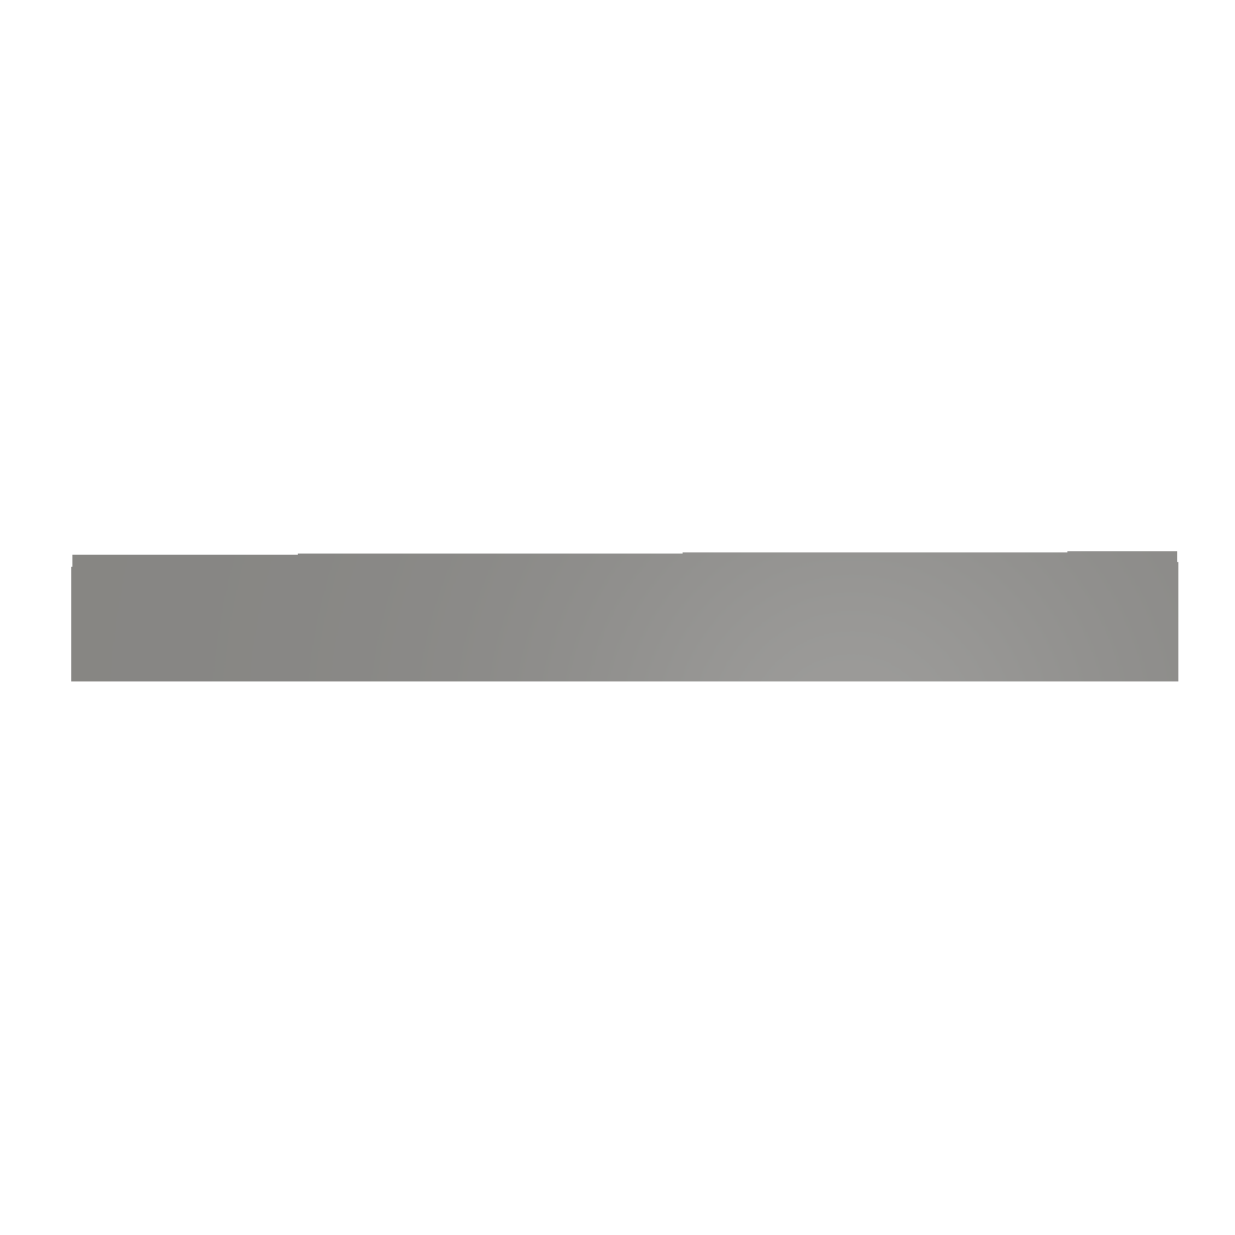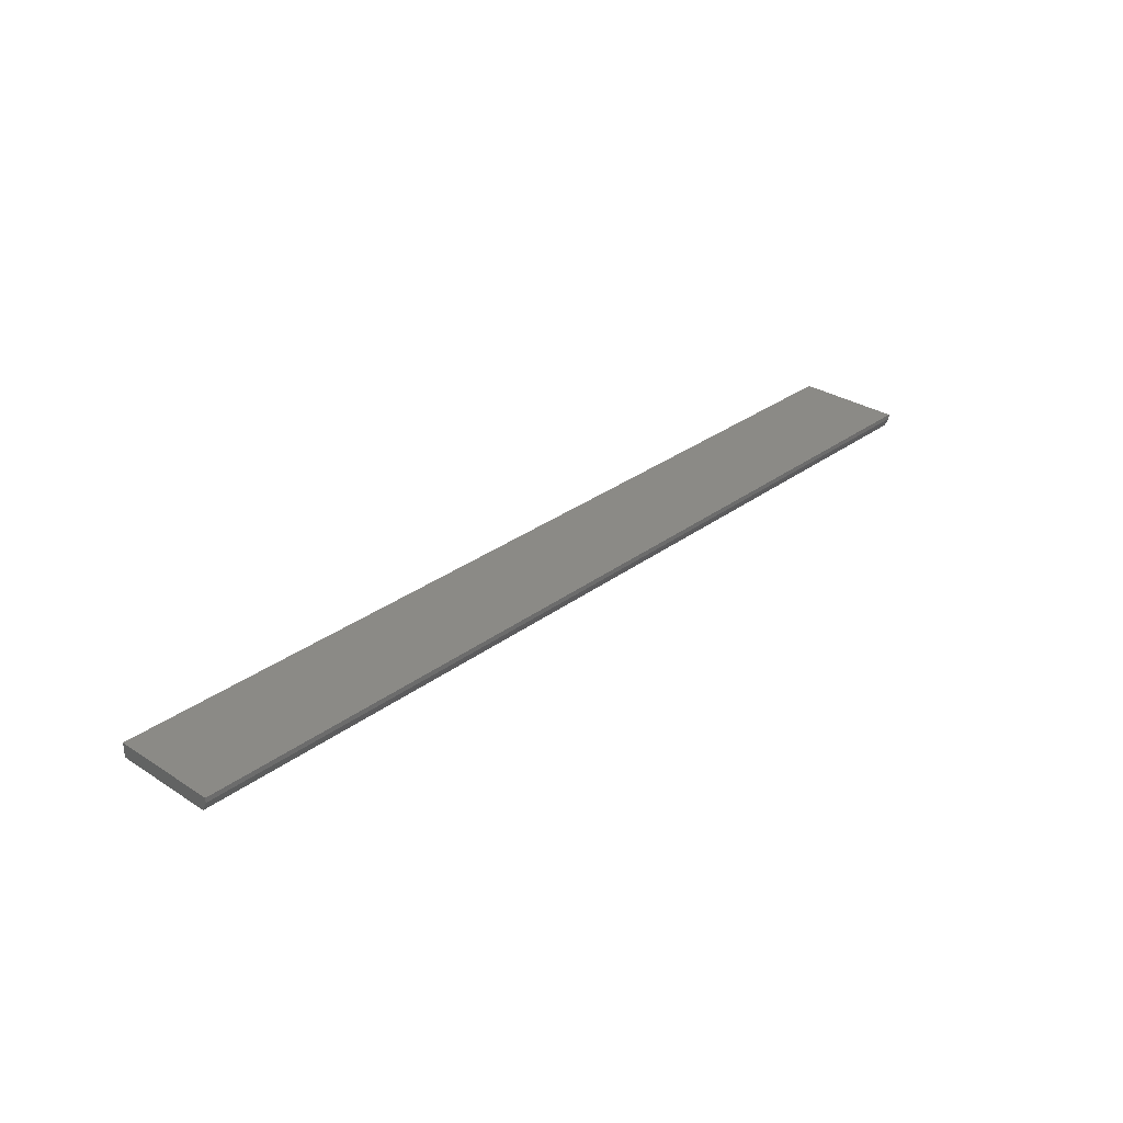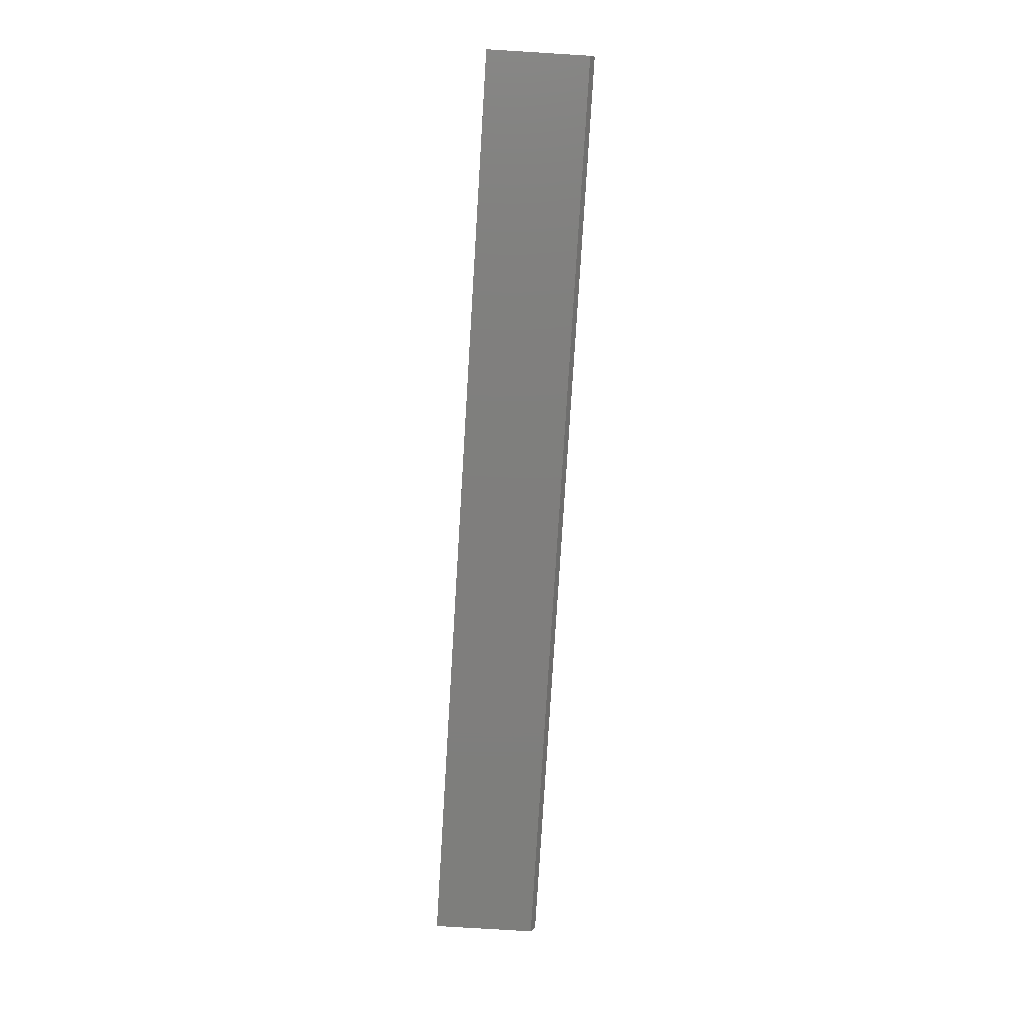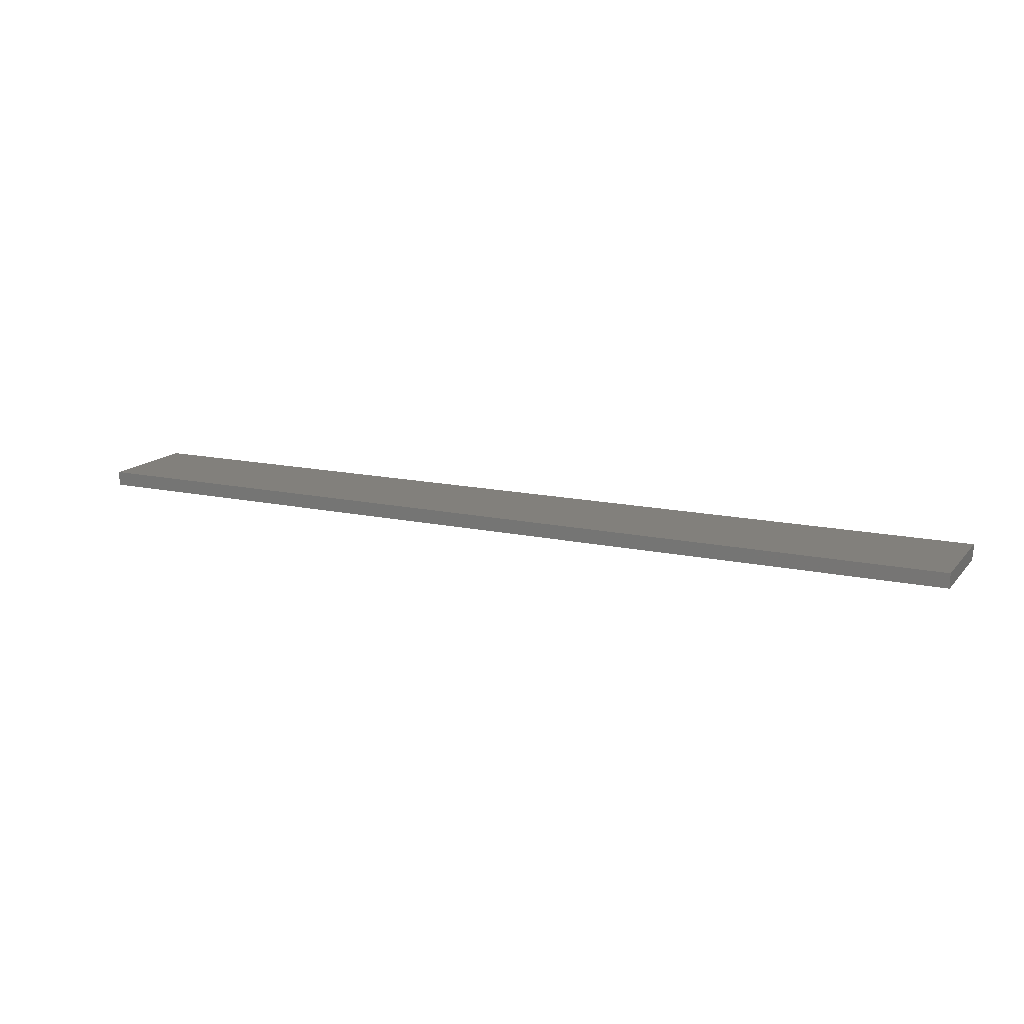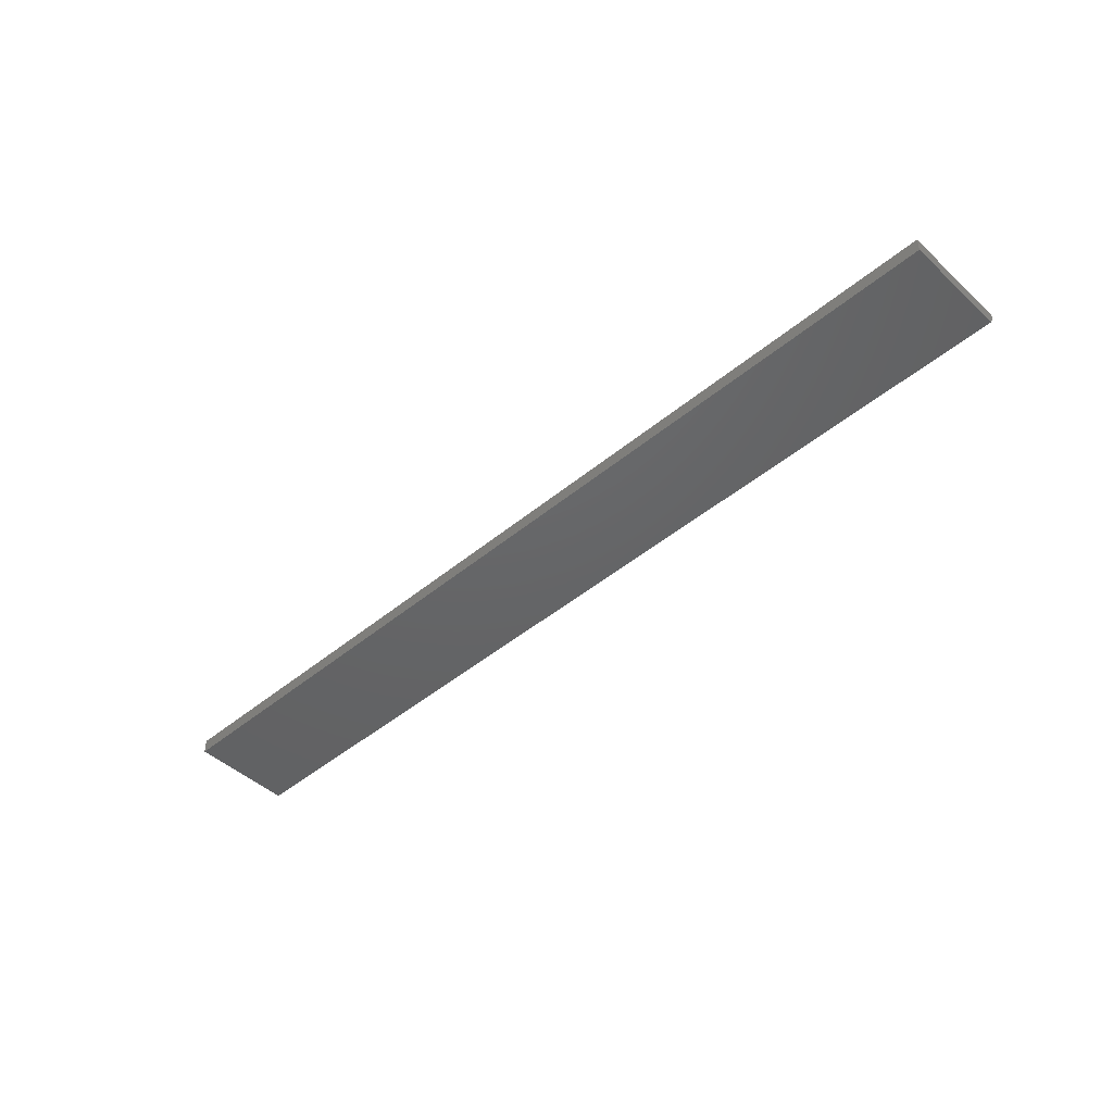
<metadata>
{"format":"stl","ext":"stl","renderer":"f3d","projection":"perspective","resolution":1024,"background":"white","views":[{"elev":-1.6,"azim":3.1,"up":"+Y"},{"elev":30.4,"azim":-47.0,"up":"+Z"},{"elev":-78.4,"azim":-93.5,"up":"+Z"},{"elev":14.6,"azim":-154.6,"up":"+Z"},{"elev":-45.9,"azim":-136.4,"up":"+Z"}]}
</metadata>
<code>
# stl→obj: 10 verts, 16 faces
v -0.75 -0.07812 0
v -0.75 0.08775 0
v 0.75 -0.07812 0
v 0.75 0.08775 0
v -0.75 0.08775 0.02344
v -0.75 -0.08594 0.02344
v -0.75 -0.08594 0.01562
v 0.75 0.08775 0.02344
v 0.75 -0.08594 0.02344
v 0.75 -0.08594 0.01562
f 1 2 3
f 3 2 4
f 5 2 6
f 6 2 1
f 6 1 7
f 4 8 3
f 3 8 9
f 3 9 10
f 6 7 9
f 9 7 10
f 7 1 10
f 10 1 3
f 6 9 5
f 5 9 8
f 8 4 5
f 5 4 2

</code>
